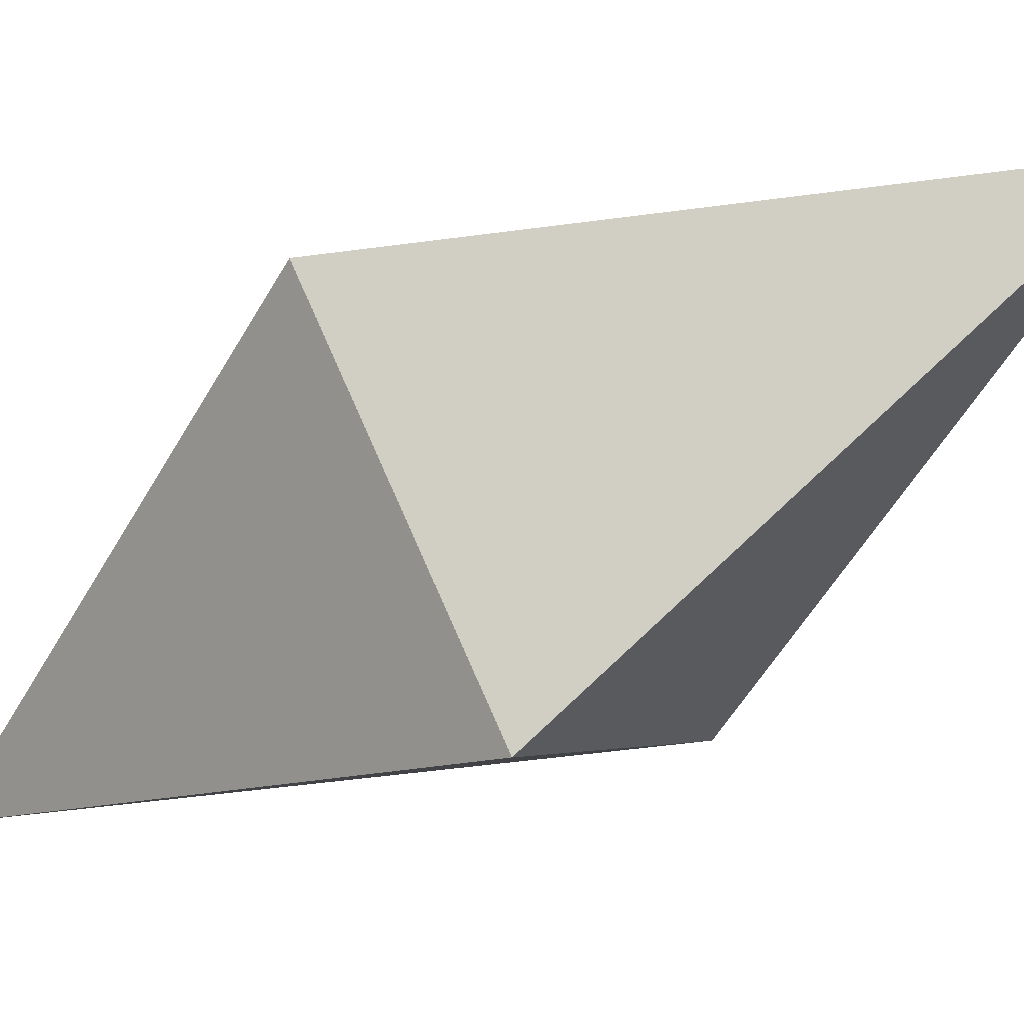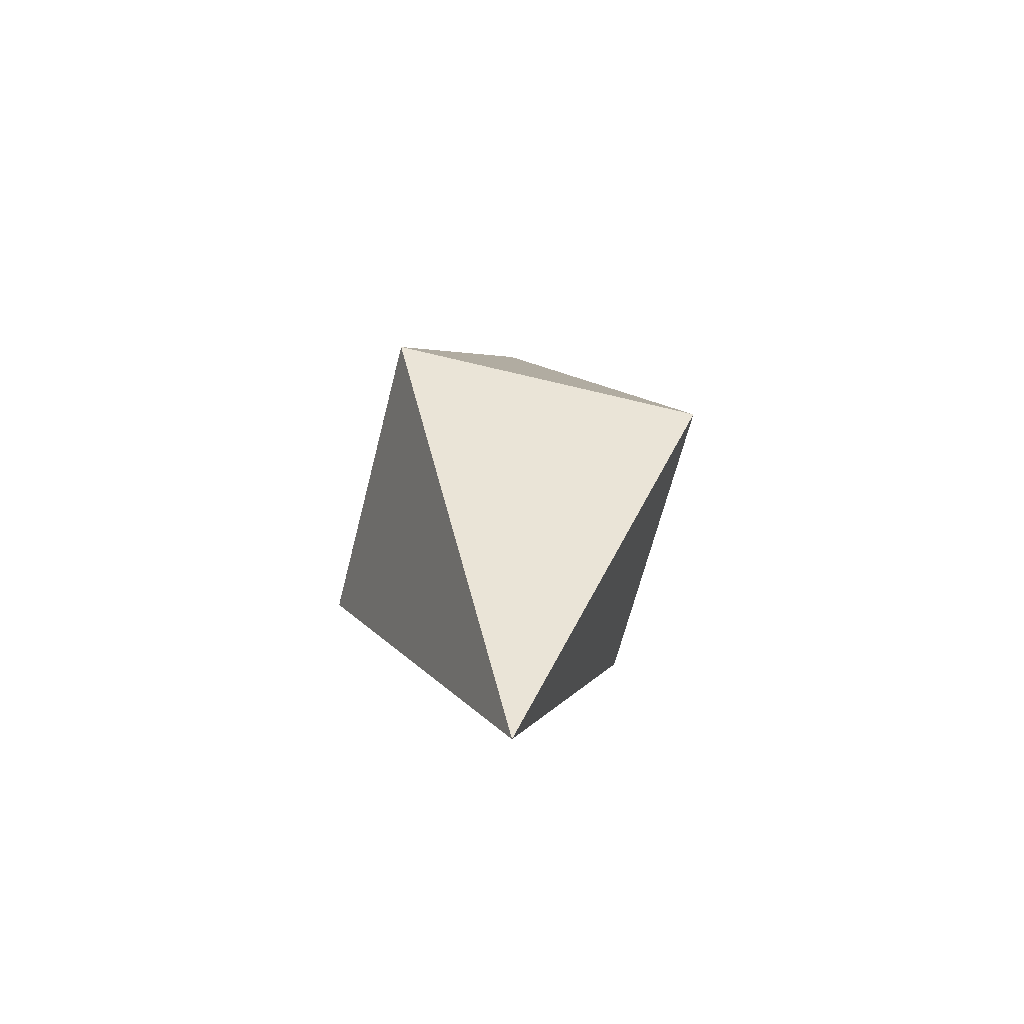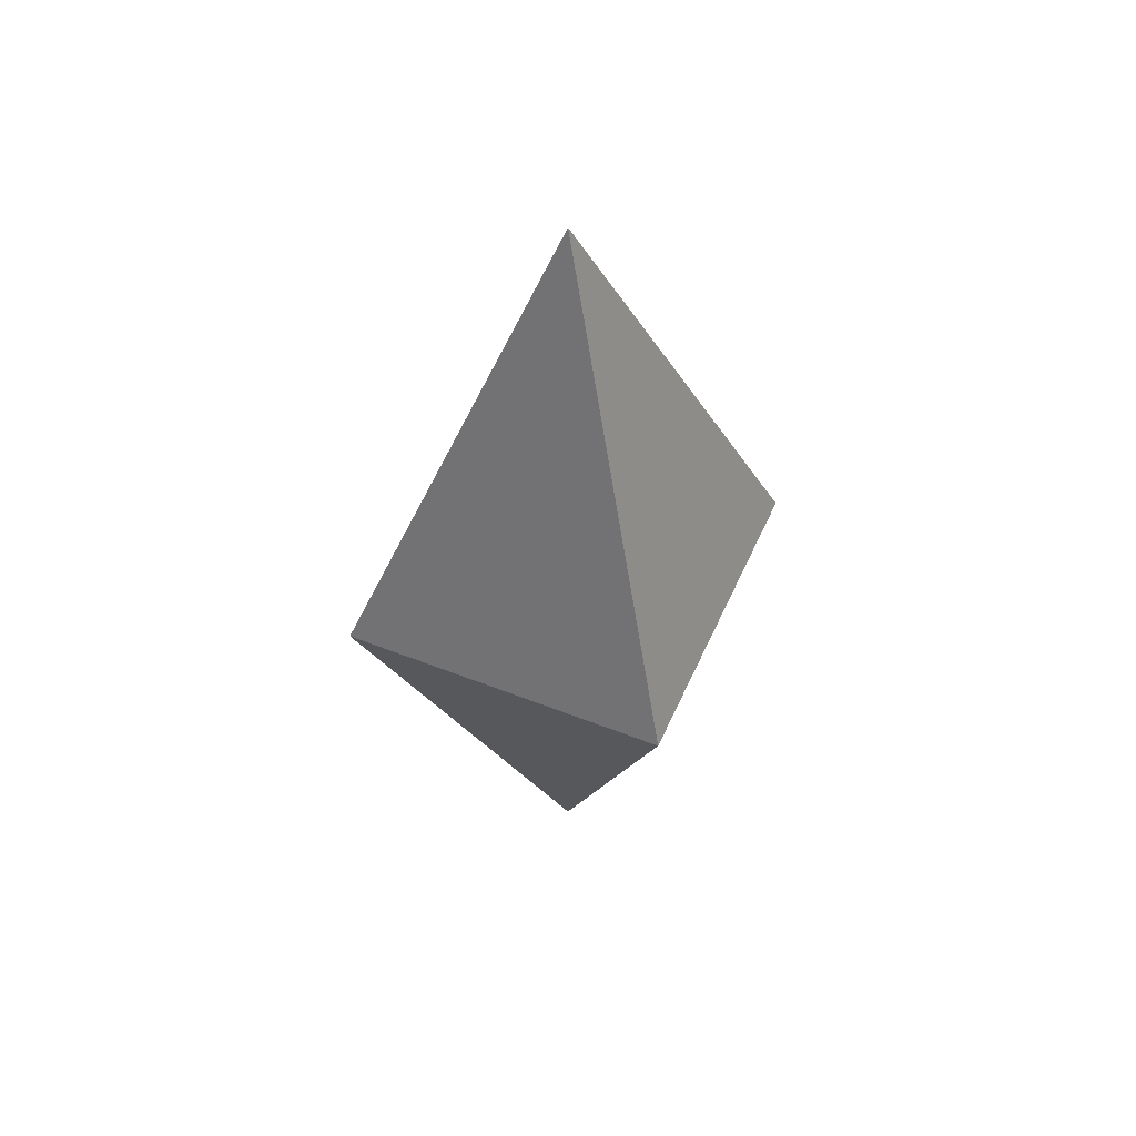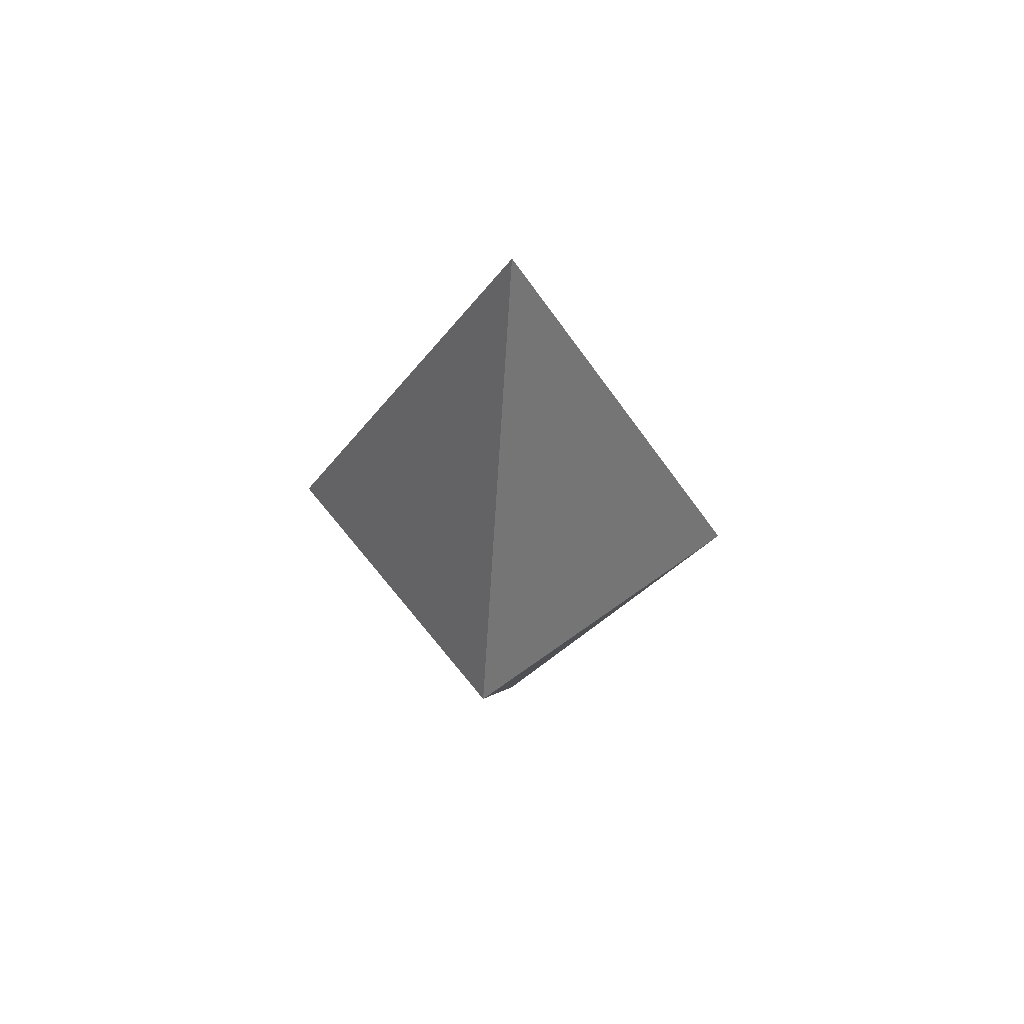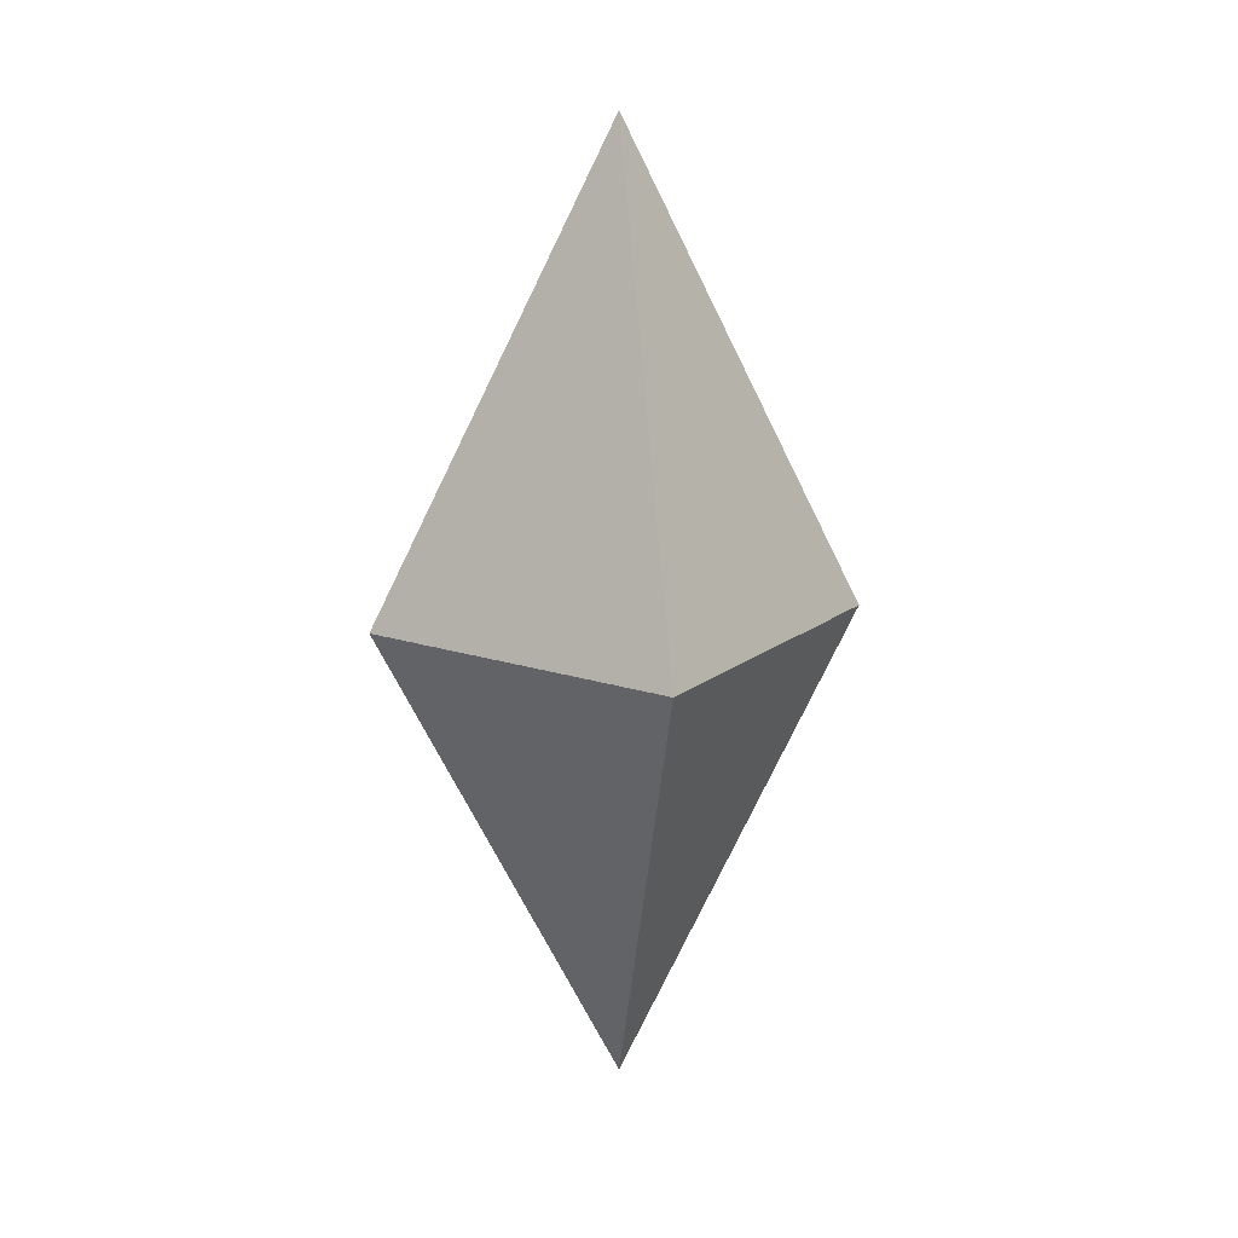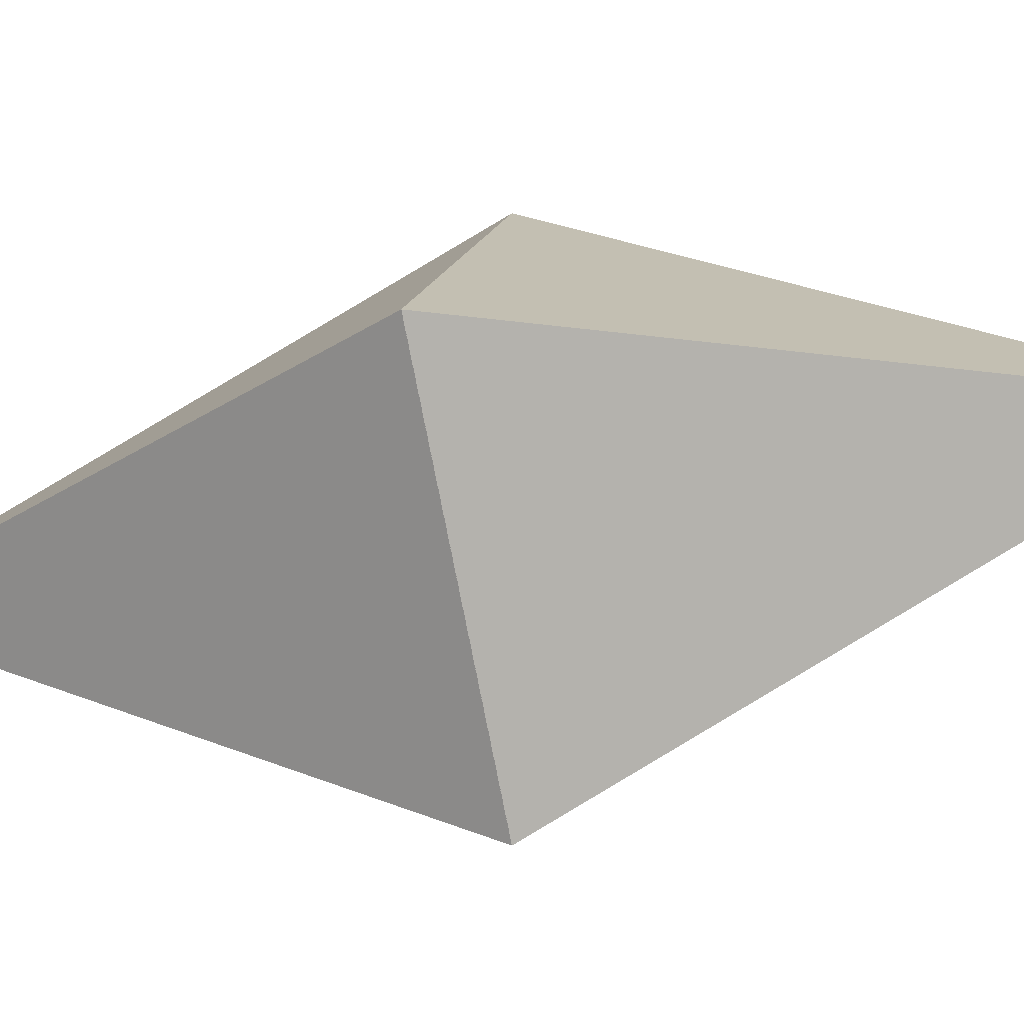
<metadata>
{"format":"obj","ext":"obj","renderer":"f3d","projection":"perspective","resolution":1024,"background":"white","views":[{"elev":-52.5,"azim":124.8,"up":"+Z"},{"elev":-63.5,"azim":-149.0,"up":"+Y"},{"elev":51.7,"azim":-21.7,"up":"+Y"},{"elev":59.9,"azim":-172.4,"up":"+Y"},{"elev":16.8,"azim":168.7,"up":"+Y"},{"elev":-31.4,"azim":-74.1,"up":"+Z"}]}
</metadata>
<code>
g default
v 0 -0.1688 -1
v 1 -0.1688 -0
v 0 1.831 -0
g polySurface603 pCone1 gem
f 2 1 3
g default
v -0 -0.1688 1
v 1 -0.1688 0
v 0 1.831 0
g pCone1 gem polySurface605 polySurface604
f 4 5 6
g default
v 0 -0.1688 -1
v -1 -0.1688 -0
v 0 1.831 0
g pCone1 gem polySurface604 polySurface607 polySurface606
f 7 8 9
g default
v -1 -0.1688 -0
v -0 -0.1688 1
v 0 1.831 0
g pCone1 gem polySurface604 polySurface606 polySurface608
f 10 11 12
g default
v 0 -0.1683 1
v 1 -0.1683 0
v 0 -2.168 0
g gem polySurface603 pCone2
f 14 13 15
g default
v -0 -0.1683 -1
v 1 -0.1683 0
v 0 -2.168 -0
g gem pCone2 polySurface605 polySurface604
f 16 17 18
g default
v 0 -0.1683 1
v -1 -0.1683 0
v 0 -2.168 -0
g gem pCone2 polySurface604 polySurface607 polySurface606
f 19 20 21
g default
v -1 -0.1683 0
v -0 -0.1683 -1
v 0 -2.168 -0
g gem pCone2 polySurface604 polySurface606 polySurface608
f 22 23 24

</code>
